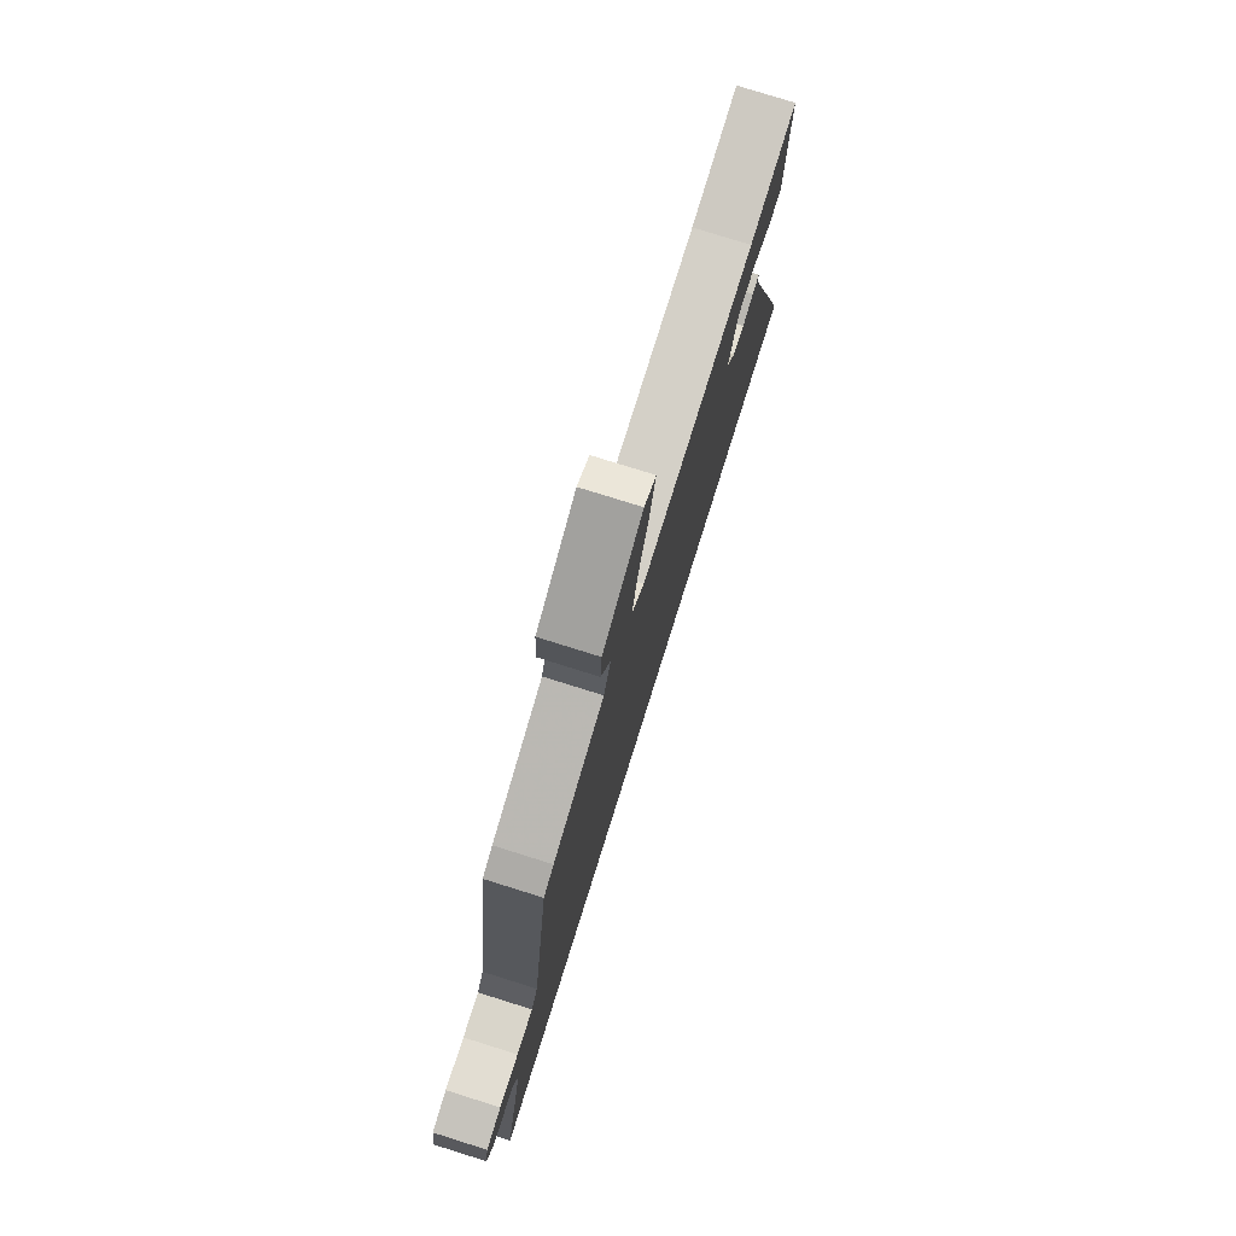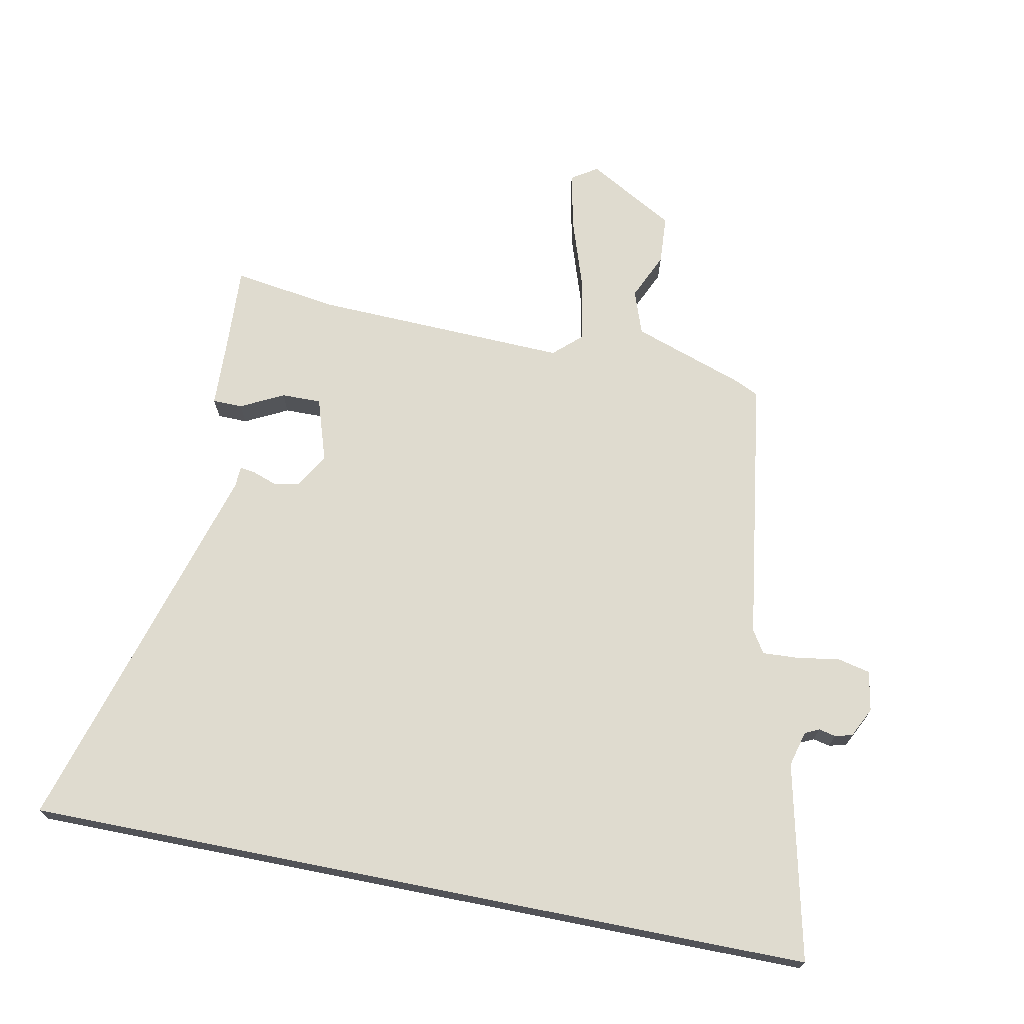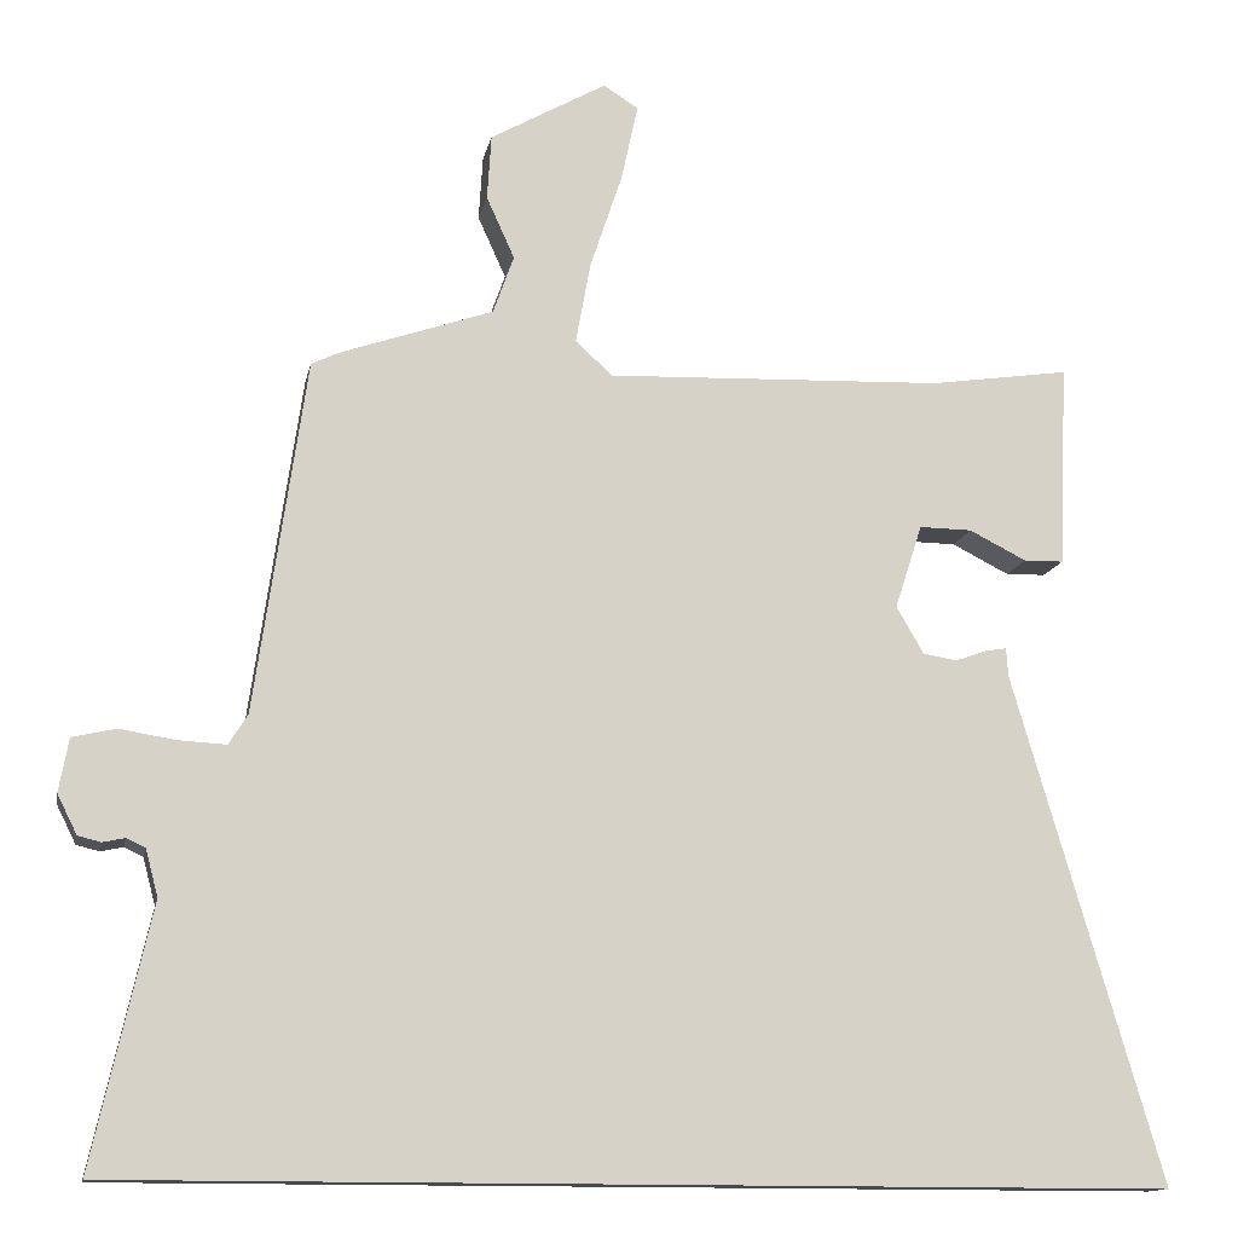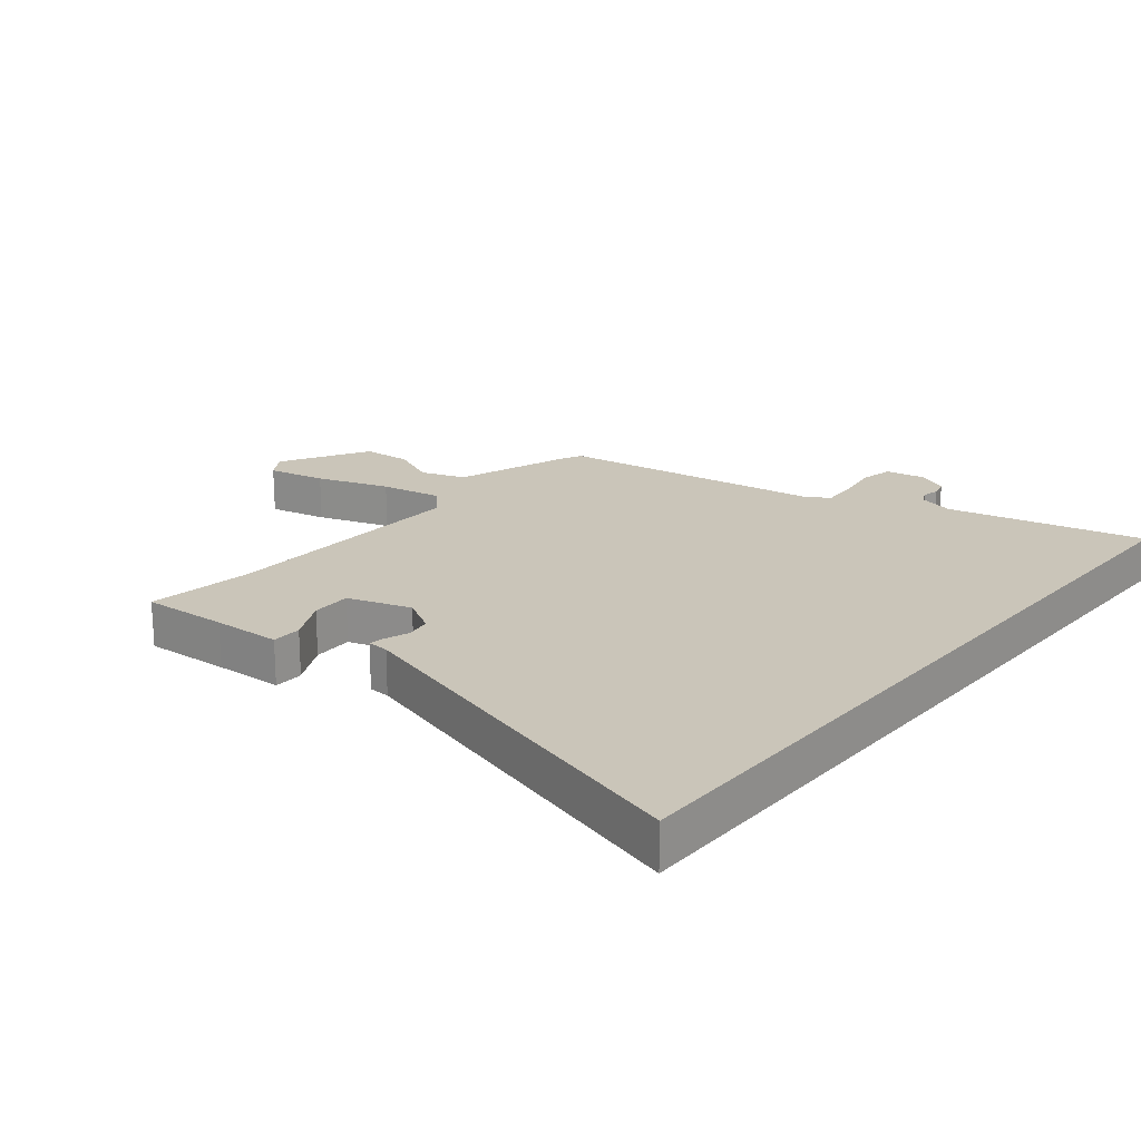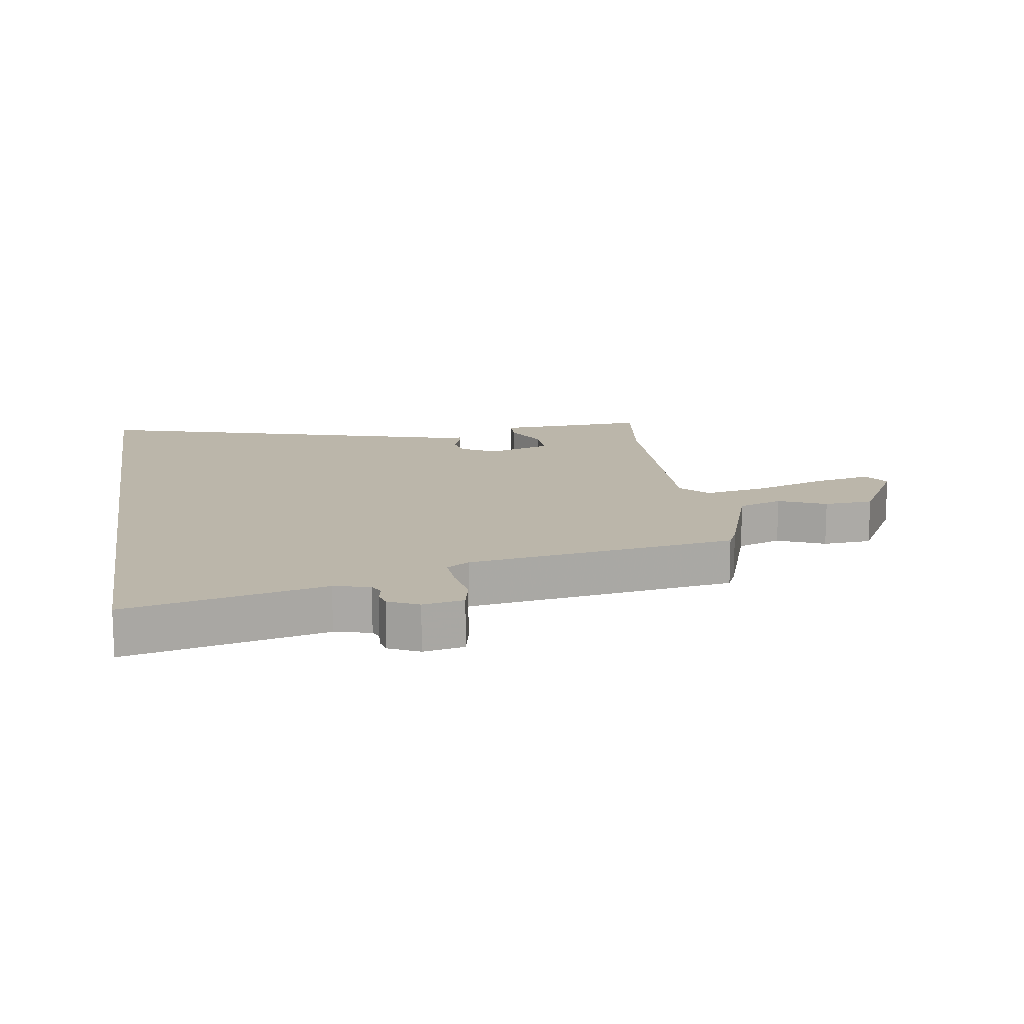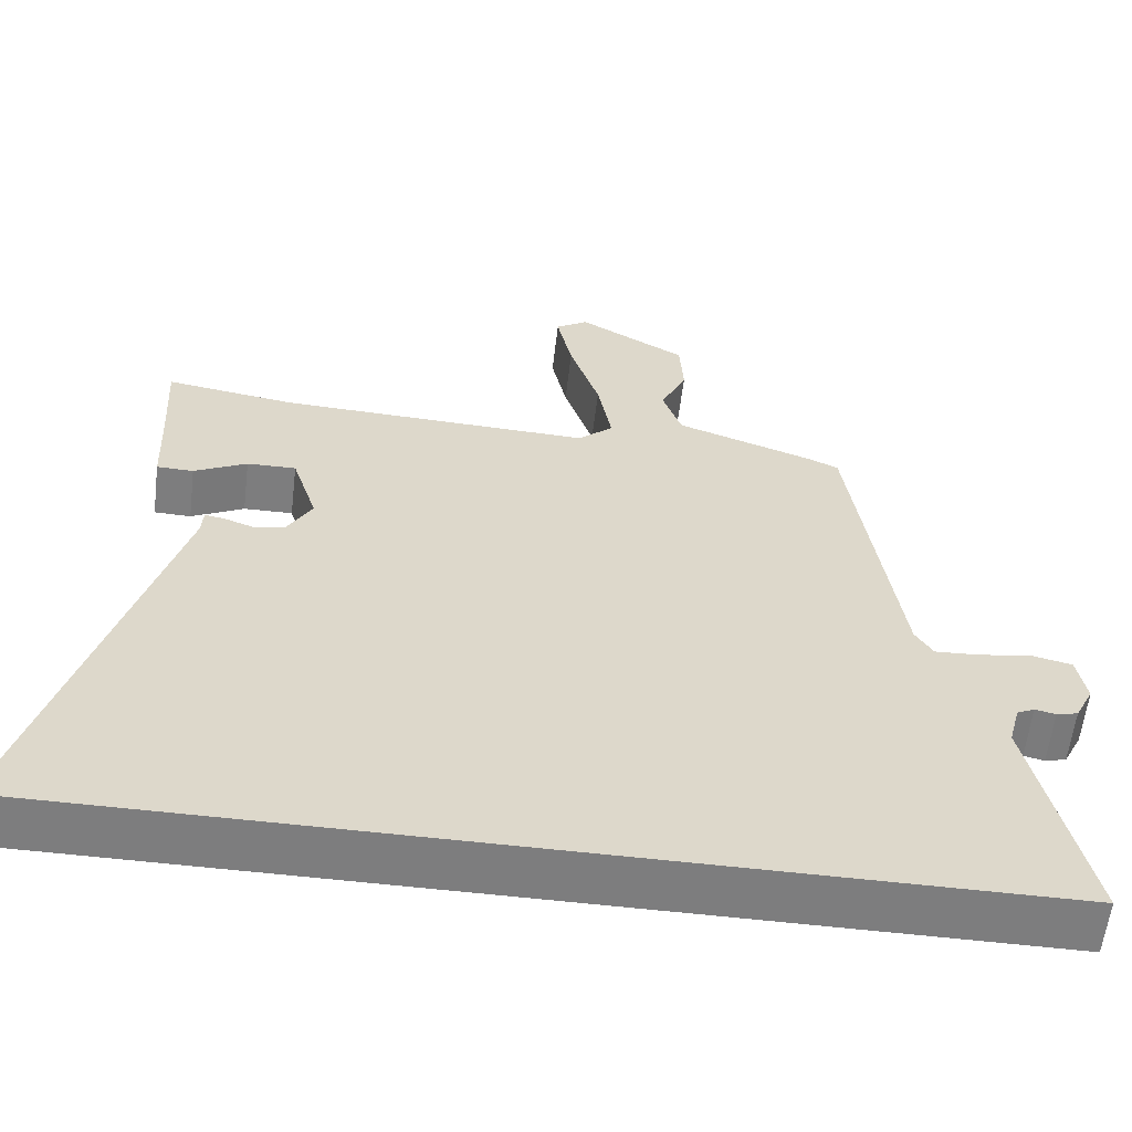
<metadata>
{"format":"obj","ext":"obj","renderer":"f3d","projection":"perspective","resolution":1024,"background":"white","views":[{"elev":77.7,"azim":-72.6,"up":"+Z"},{"elev":70.4,"azim":-168.8,"up":"+Y"},{"elev":-13.1,"azim":-11.1,"up":"+Z"},{"elev":20.6,"azim":129.2,"up":"+Y"},{"elev":13.9,"azim":-99.5,"up":"+Y"},{"elev":-59.2,"azim":173.2,"up":"+Z"}]}
</metadata>
<code>
v 0.384 0.07 0.483
v 0.553 0.07 0.508
v 0.546 0.07 0.371
v 0.542 0.07 0.262
v 0.494 0.07 0.261
v 0.425 0.07 0.296
v 0.361 0.07 0.297
v 0.328 0.07 0.195
v 0.361 0.07 0.138
v 0.402 0.07 0.131
v 0.441 0.07 0.145
v 0.466 0.07 0.149
v 0.468 0.07 0.115
v 0.648 0.07 -0.5
v -0.621 0.07 -0.5
v -0.55 0.07 -0.185
v -0.565 0.07 -0.128
v -0.588 0.07 -0.117
v -0.615 0.07 -0.123
v -0.643 0.07 -0.116
v -0.667 0.07 -0.068
v -0.655 0.07 -0.003
v -0.602 0.07 0.009
v -0.534 0.07 -0.002
v -0.476 0.07 -0.005
v -0.453 0.07 0.032
v -0.391 0.07 0.46
v -0.355 0.07 0.477
v -0.172 0.07 0.54
v -0.147 0.07 0.611
v -0.181 0.07 0.686
v -0.176 0.07 0.765
v -0.035 0.07 0.845
v 0.007 0.07 0.818
v -0.013 0.07 0.725
v -0.052 0.07 0.608
v -0.07 0.07 0.509
v -0.025 0.07 0.468
v 0.384 0 0.483
v 0.553 0 0.508
v 0.546 0 0.371
v 0.542 0 0.262
v 0.494 0 0.261
v 0.425 0 0.296
v 0.361 0 0.297
v 0.328 0 0.195
v 0.361 0 0.138
v 0.402 0 0.131
v 0.441 0 0.145
v 0.466 0 0.149
v 0.468 0 0.115
v 0.648 0 -0.5
v -0.621 0 -0.5
v -0.55 0 -0.185
v -0.565 0 -0.128
v -0.588 0 -0.117
v -0.615 0 -0.123
v -0.643 0 -0.116
v -0.667 0 -0.068
v -0.655 0 -0.003
v -0.602 0 0.009
v -0.534 0 -0.002
v -0.476 0 -0.005
v -0.453 0 0.032
v -0.391 0 0.46
v -0.355 0 0.477
v -0.172 0 0.54
v -0.147 0 0.611
v -0.181 0 0.686
v -0.176 0 0.765
v -0.035 0 0.845
v 0.007 0 0.818
v -0.013 0 0.725
v -0.052 0 0.608
v -0.07 0 0.509
v -0.025 0 0.468
f 33 34 35 36
f 33 36 37
f 30 31 32 33
f 29 30 33 37
f 26 27 28 29
f 26 29 37 38
f 21 22 23 24
f 21 24 25
f 18 19 20 21
f 17 18 21 25
f 16 17 25
f 13 14 15 16
f 10 11 12 13
f 9 10 13 16
f 8 9 16 25
f 3 4 5 6
f 1 2 3 6
f 1 6 7
f 8 25 26 38
f 1 7 8 38
f 74 73 72 71
f 75 74 71
f 71 70 69 68
f 75 71 68 67
f 67 66 65 64
f 76 75 67 64
f 62 61 60 59
f 63 62 59
f 59 58 57 56
f 63 59 56 55
f 63 55 54
f 54 53 52 51
f 51 50 49 48
f 54 51 48 47
f 63 54 47 46
f 44 43 42 41
f 44 41 40 39
f 45 44 39
f 76 64 63 46
f 76 46 45 39
f 1 39 40 2
f 2 40 41 3
f 3 41 42 4
f 4 42 43 5
f 5 43 44 6
f 6 44 45 7
f 7 45 46 8
f 8 46 47 9
f 9 47 48 10
f 10 48 49 11
f 11 49 50 12
f 12 50 51 13
f 13 51 52 14
f 14 52 53 15
f 15 53 54 16
f 16 54 55 17
f 17 55 56 18
f 18 56 57 19
f 19 57 58 20
f 20 58 59 21
f 21 59 60 22
f 22 60 61 23
f 23 61 62 24
f 24 62 63 25
f 25 63 64 26
f 26 64 65 27
f 27 65 66 28
f 28 66 67 29
f 29 67 68 30
f 30 68 69 31
f 31 69 70 32
f 32 70 71 33
f 33 71 72 34
f 34 72 73 35
f 35 73 74 36
f 36 74 75 37
f 37 75 76 38
f 38 76 39 1

</code>
